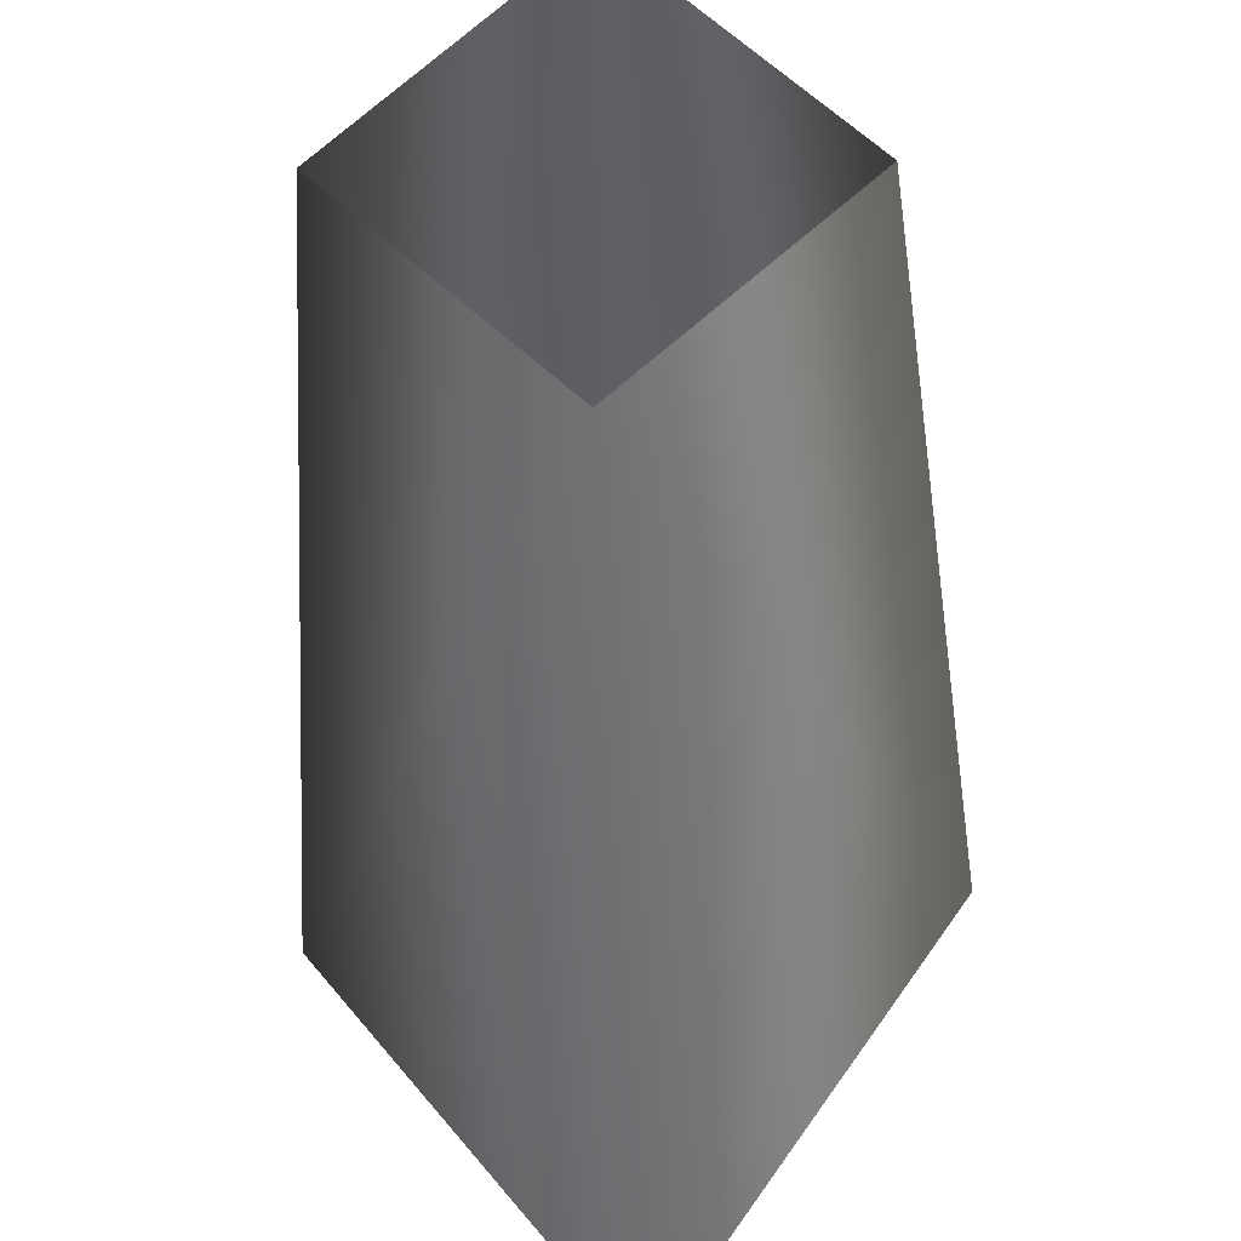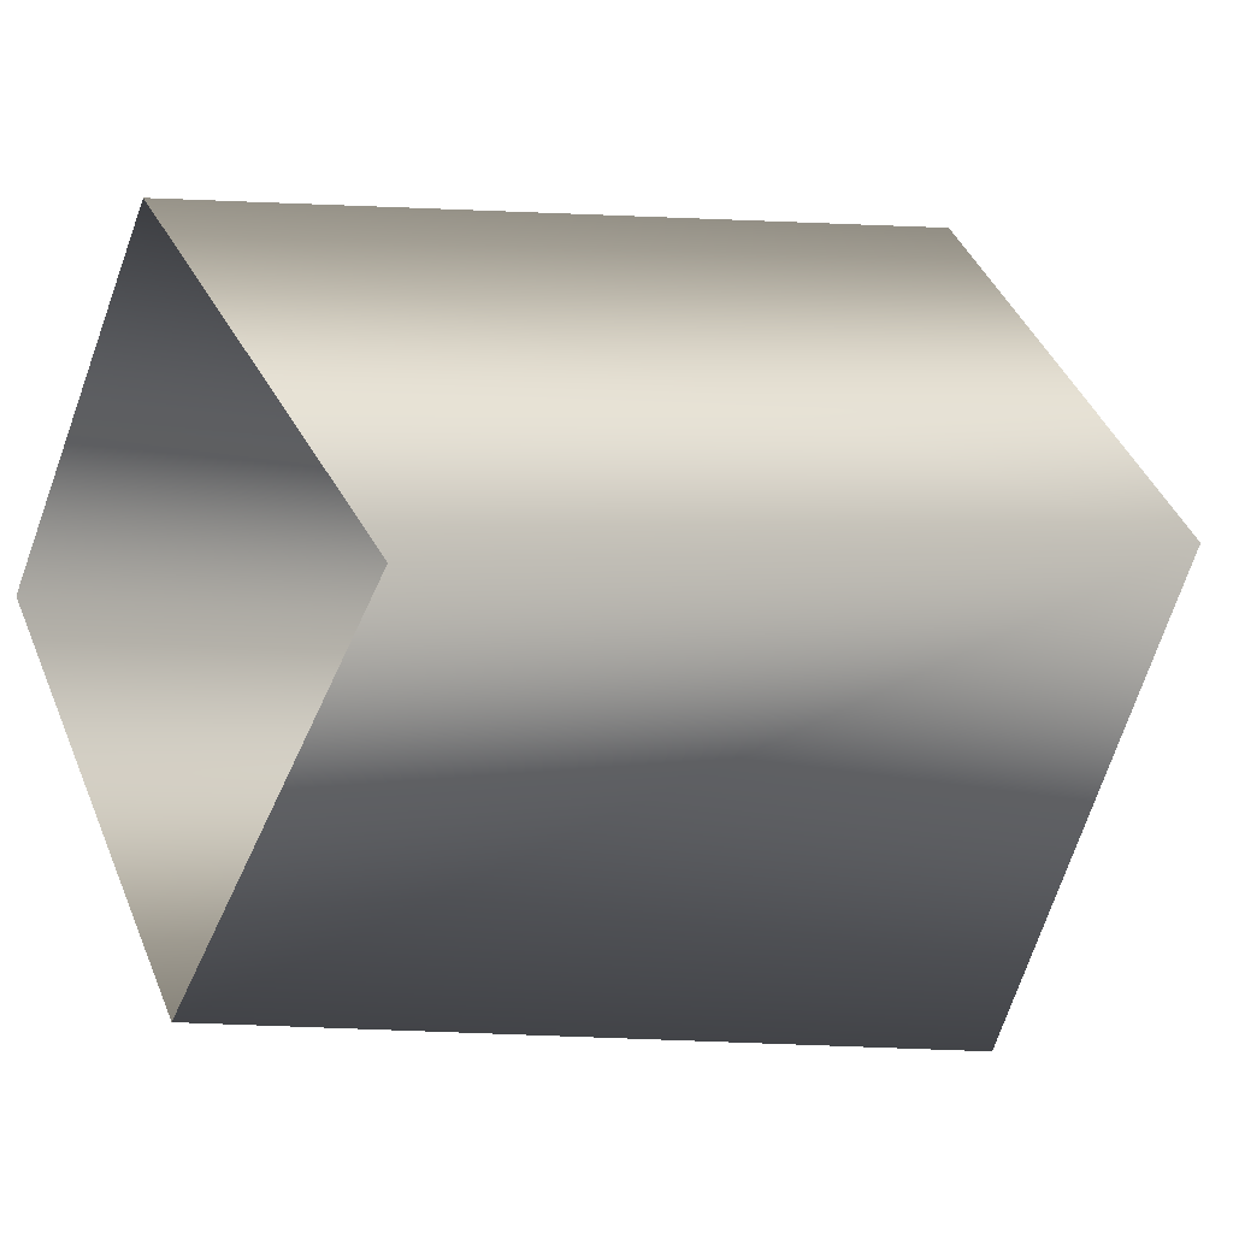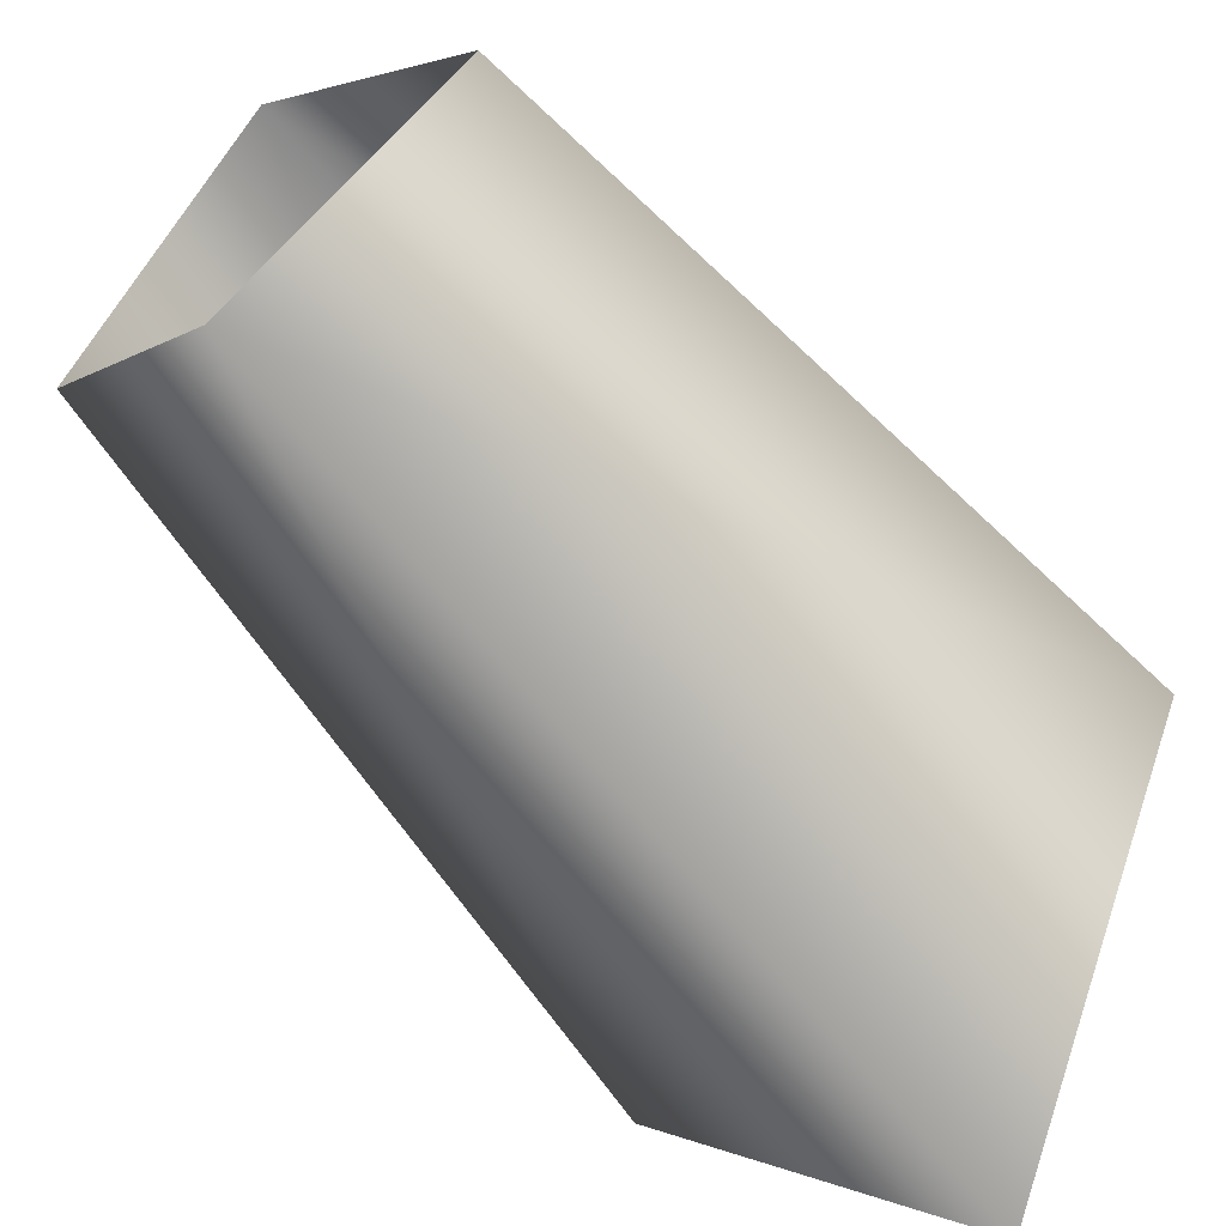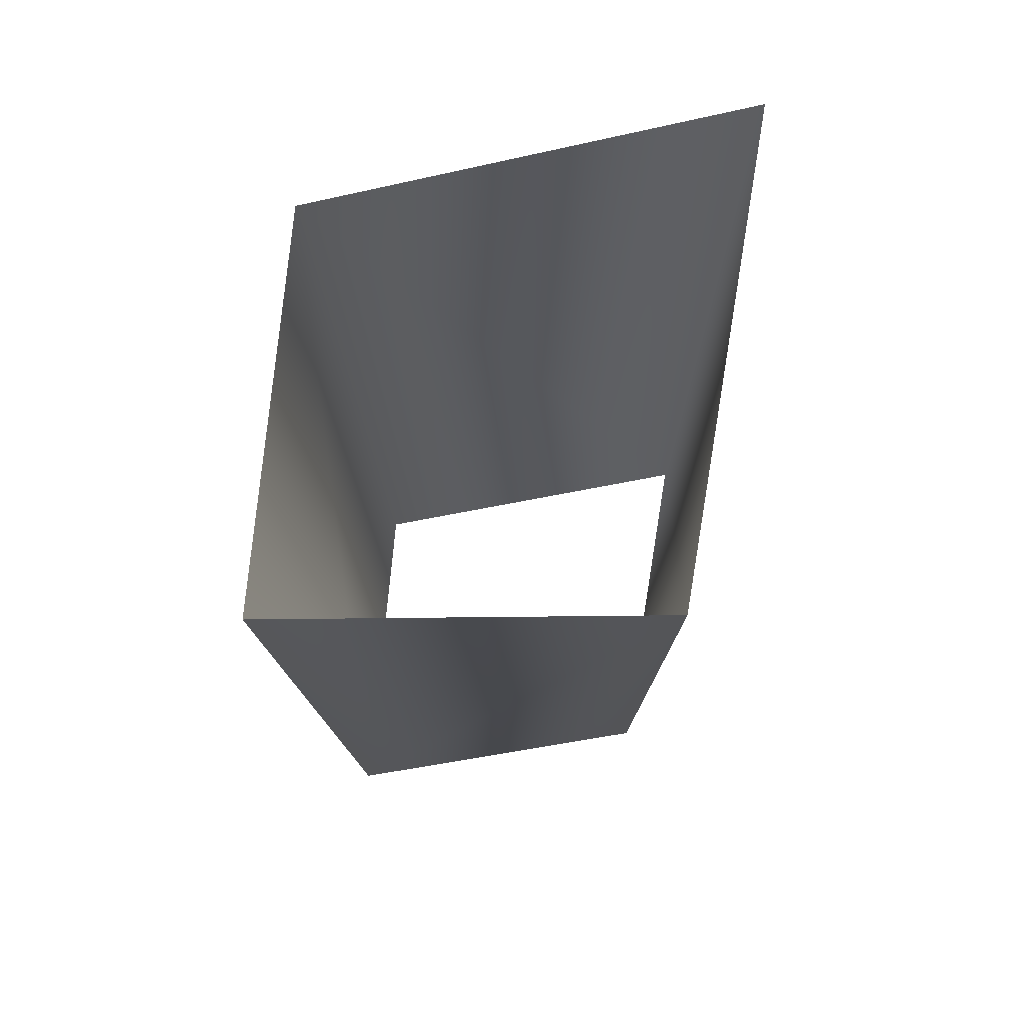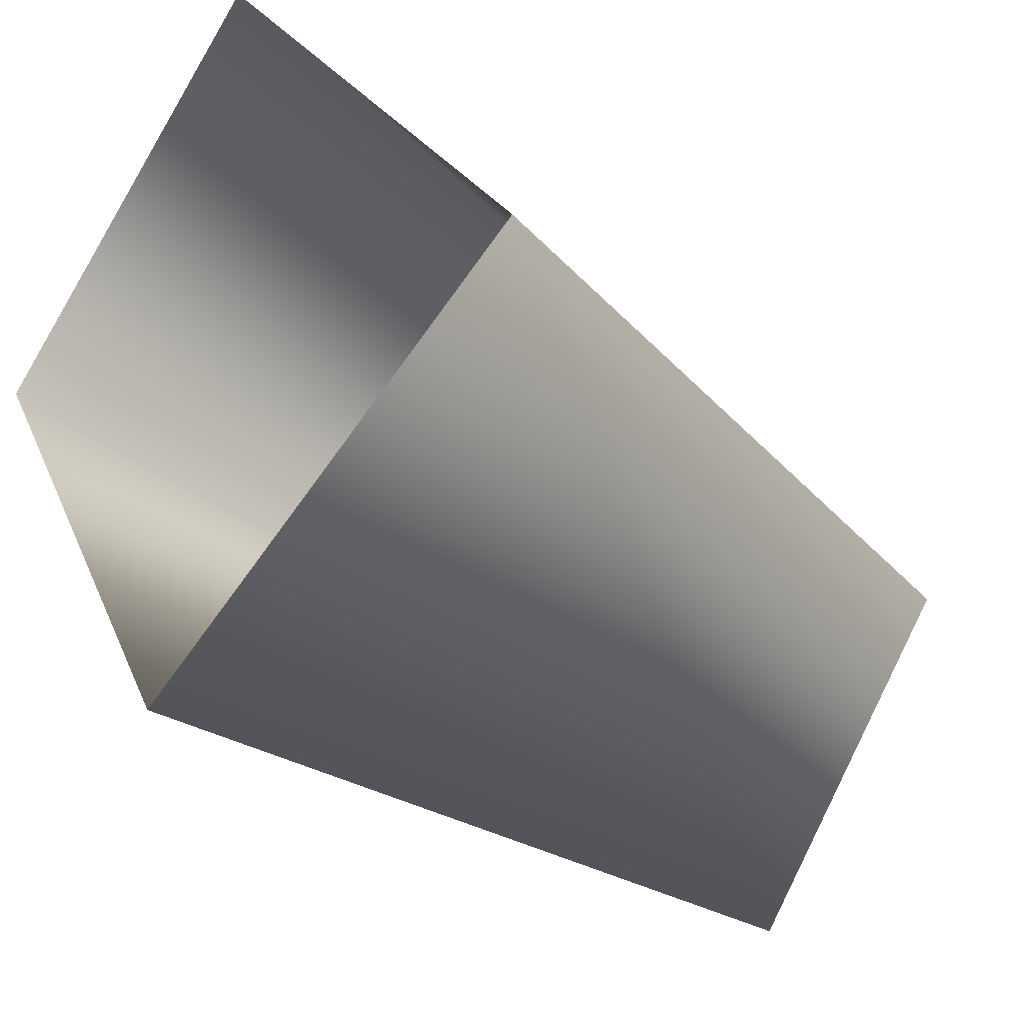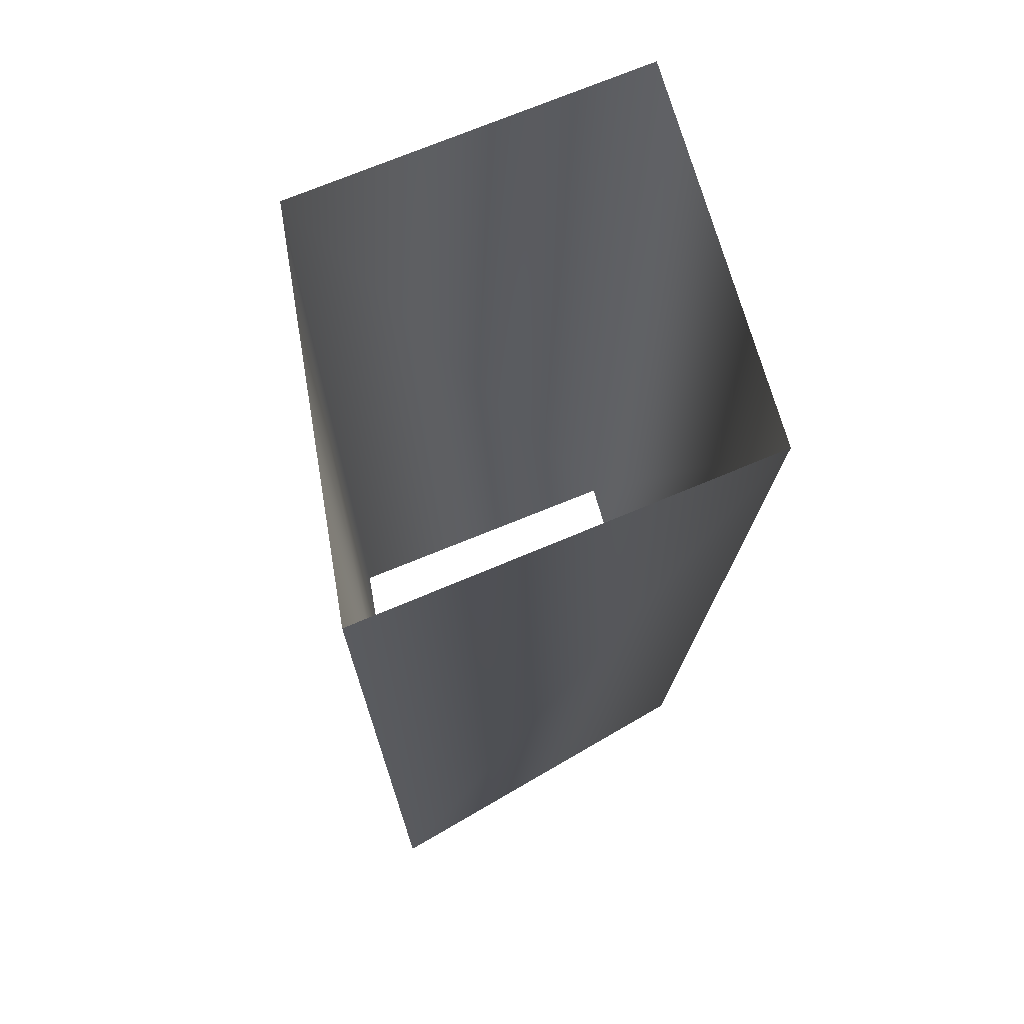
<metadata>
{"format":"obj","ext":"obj","renderer":"f3d","projection":"perspective","resolution":1024,"background":"white","views":[{"elev":-50.2,"azim":-177.6,"up":"+Y"},{"elev":-3.8,"azim":-133.5,"up":"+Y"},{"elev":-68.5,"azim":-139.9,"up":"+Y"},{"elev":69.1,"azim":-136.1,"up":"+Z"},{"elev":-28.0,"azim":37.8,"up":"+Y"},{"elev":64.8,"azim":24.7,"up":"+Z"}]}
</metadata>
<code>
v 0.05885 0.002781 -0.00504
v 0.0812 0.005378 0.2158
v 0 -0.08268 -0.006766
v 0 -0.1 0.2382
v 0 0.07665 -0.01528
v 0 0.1021 0.2241
v -0.08092 0.01837 0.215
v -0.05881 0.002781 -0.001869
f 1 2 3
f 3 2 4
f 2 1 5
f 2 5 6
f 7 6 5
f 7 5 8
f 7 8 3
f 7 3 4

</code>
